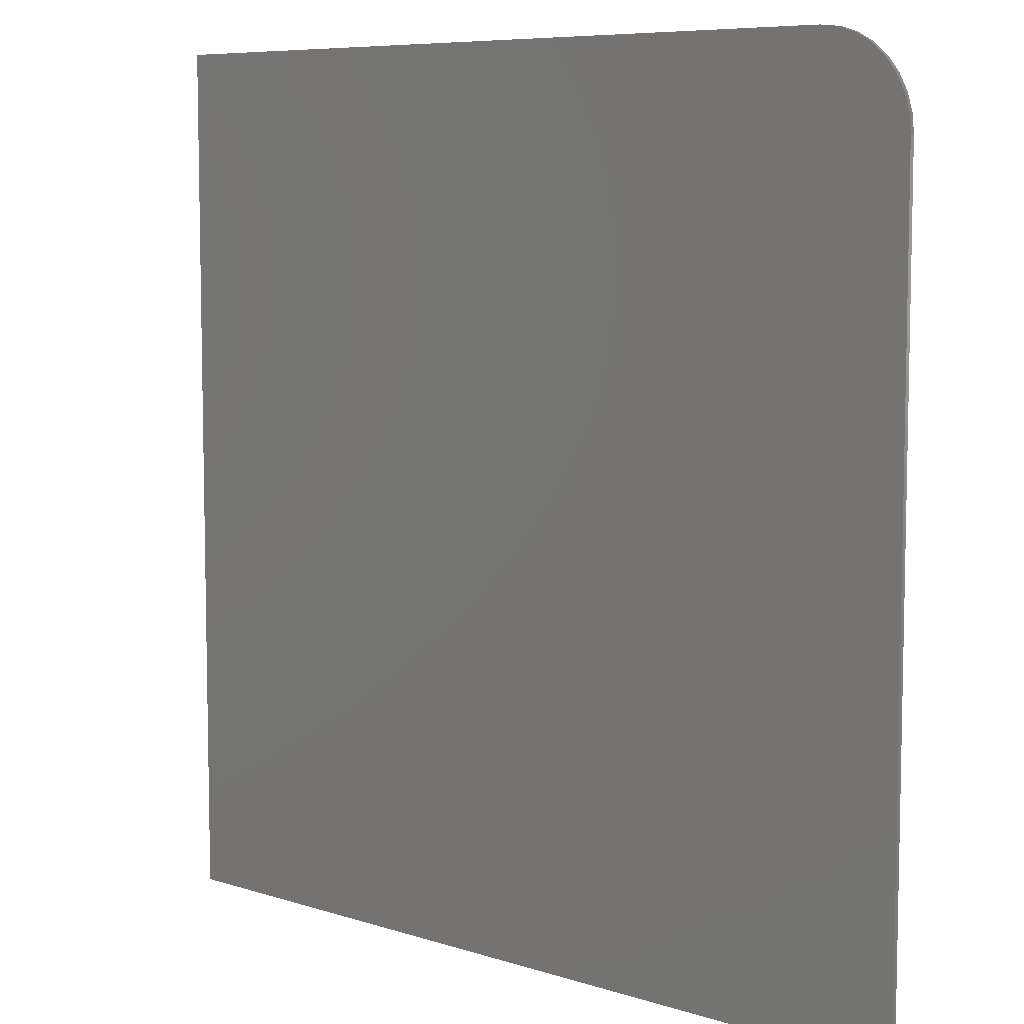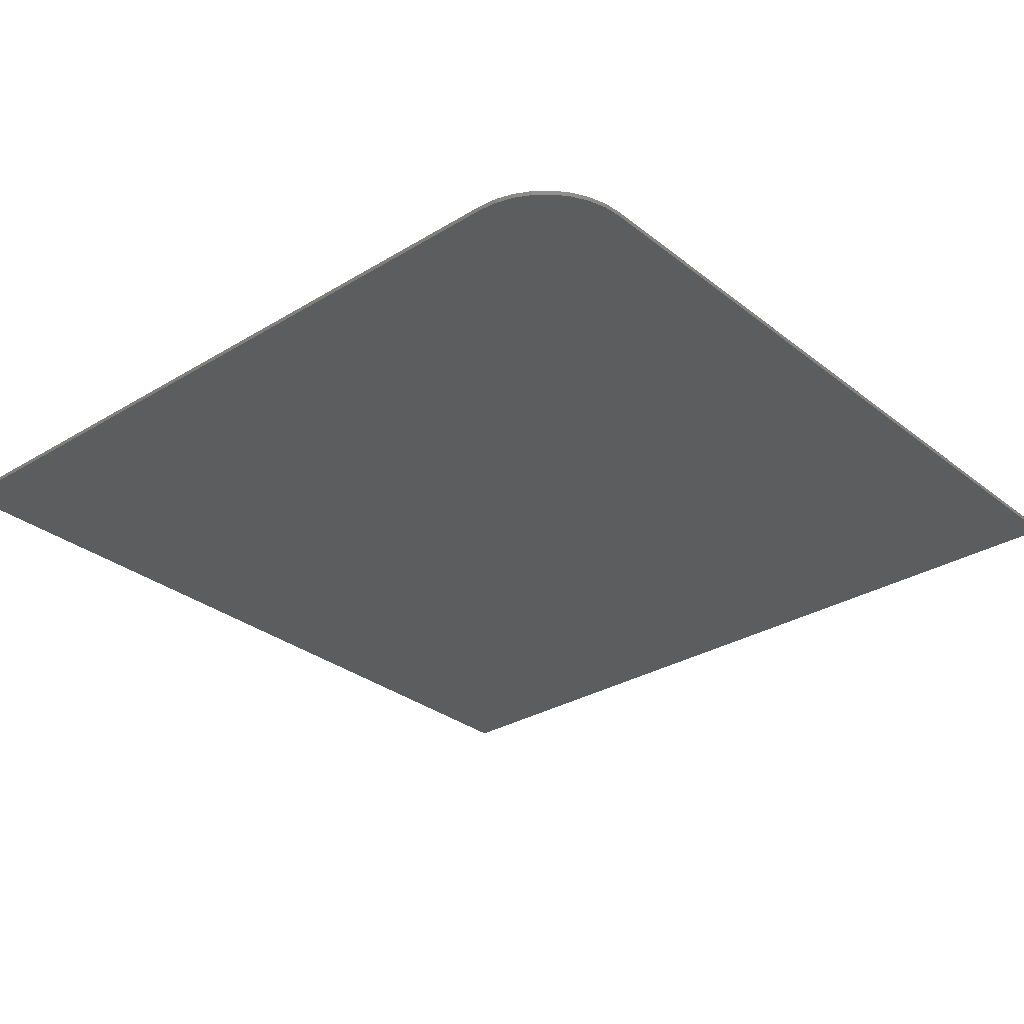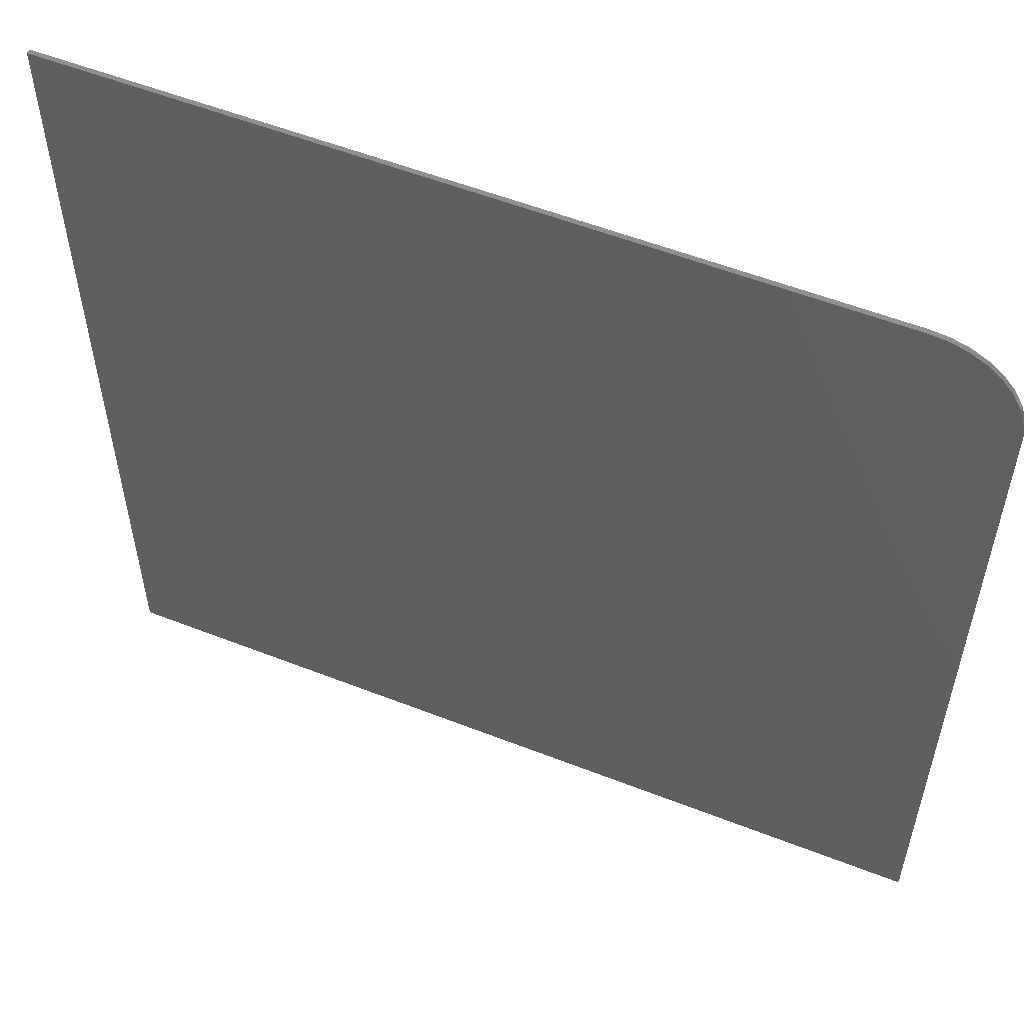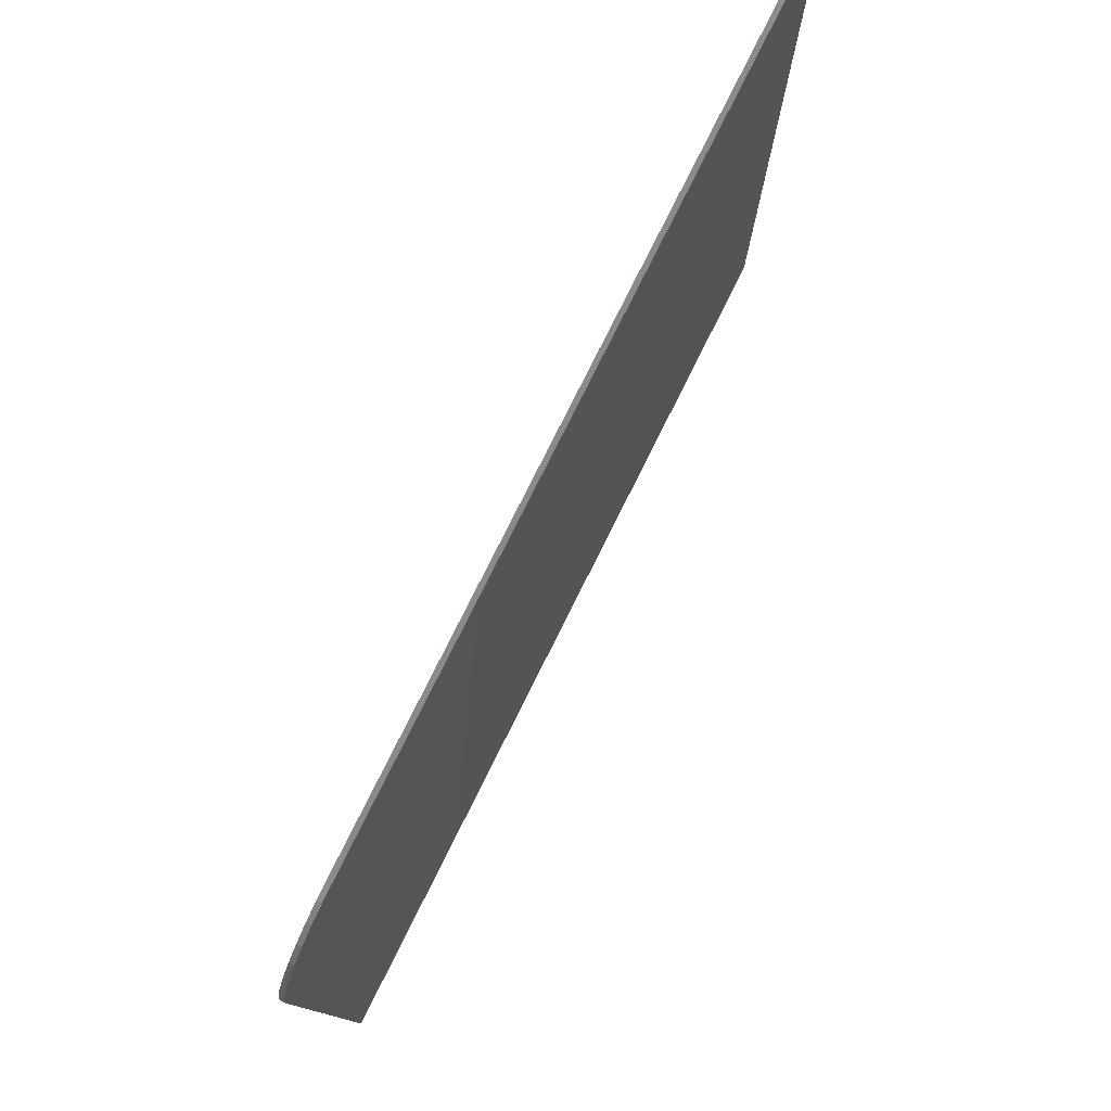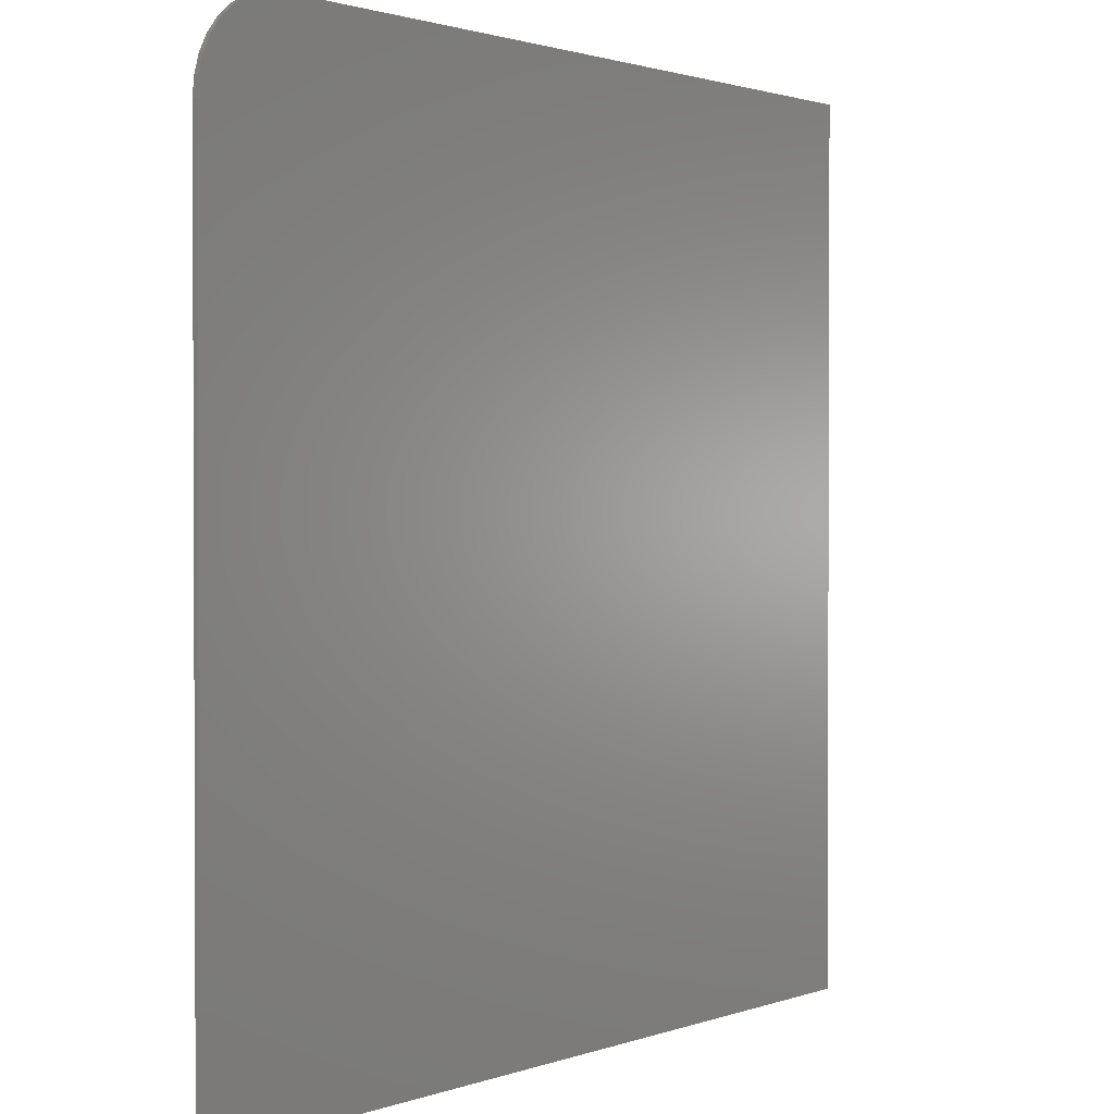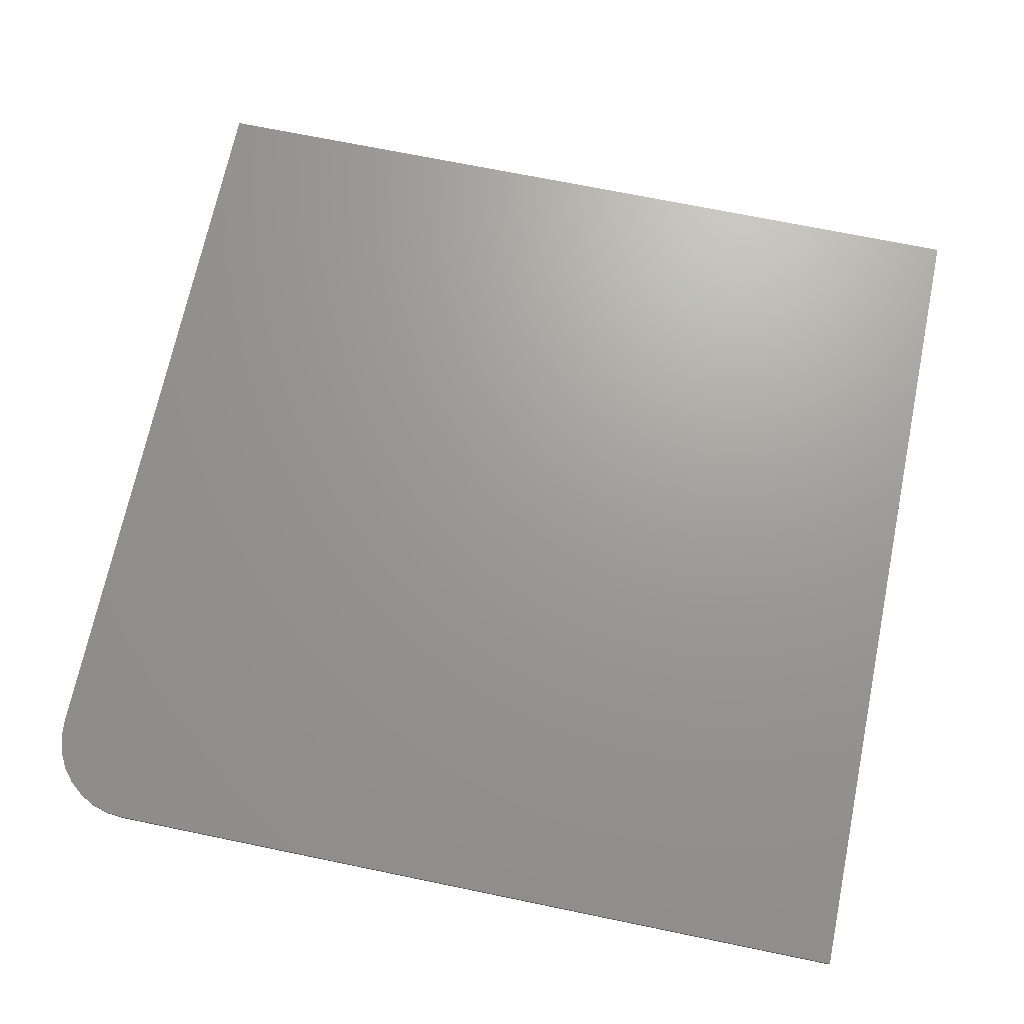
<metadata>
{"format":"stl","ext":"stl","renderer":"f3d","projection":"perspective","resolution":1024,"background":"white","views":[{"elev":7.5,"azim":42.3,"up":"+Y"},{"elev":-30.3,"azim":131.4,"up":"+Z"},{"elev":55.5,"azim":22.4,"up":"+Y"},{"elev":79.3,"azim":116.6,"up":"+Y"},{"elev":1.4,"azim":127.6,"up":"+Y"},{"elev":69.3,"azim":-168.3,"up":"+Z"}]}
</metadata>
<code>
# stl→obj: 24 verts, 44 faces
v -0.75 0.75 0.007812
v -0.75 -0.75 0.007812
v 0.75 -0.75 0.007812
v 0.75 0.5938 0.007812
v 0.747 0.6242 0.007812
v 0.7381 0.6535 0.007812
v 0.7237 0.6806 0.007812
v 0.7042 0.7042 0.007812
v 0.6806 0.7237 0.007812
v 0.6535 0.7381 0.007812
v 0.6242 0.747 0.007812
v 0.5938 0.75 0.007812
v -0.75 0.75 0
v 0.5938 0.75 0
v 0.6242 0.747 0
v 0.6535 0.7381 0
v 0.6806 0.7237 0
v 0.7042 0.7042 0
v 0.7237 0.6806 0
v 0.7381 0.6535 0
v 0.747 0.6242 0
v 0.75 0.5938 0
v 0.75 -0.75 0
v -0.75 -0.75 0
f 1 2 3
f 1 3 4
f 1 4 5
f 1 5 6
f 1 6 7
f 1 7 8
f 1 8 9
f 1 9 10
f 1 10 11
f 1 11 12
f 13 14 15
f 13 15 16
f 13 16 17
f 13 17 18
f 13 18 19
f 13 19 20
f 13 20 21
f 13 21 22
f 13 22 23
f 13 23 24
f 12 14 1
f 1 14 13
f 3 23 4
f 4 23 22
f 14 12 15
f 15 12 11
f 15 11 16
f 16 11 10
f 16 10 17
f 17 10 9
f 17 9 18
f 18 9 8
f 18 8 19
f 19 8 7
f 19 7 20
f 20 7 6
f 20 6 21
f 21 6 5
f 21 5 22
f 22 5 4
f 1 13 2
f 2 13 24
f 2 24 3
f 3 24 23

</code>
